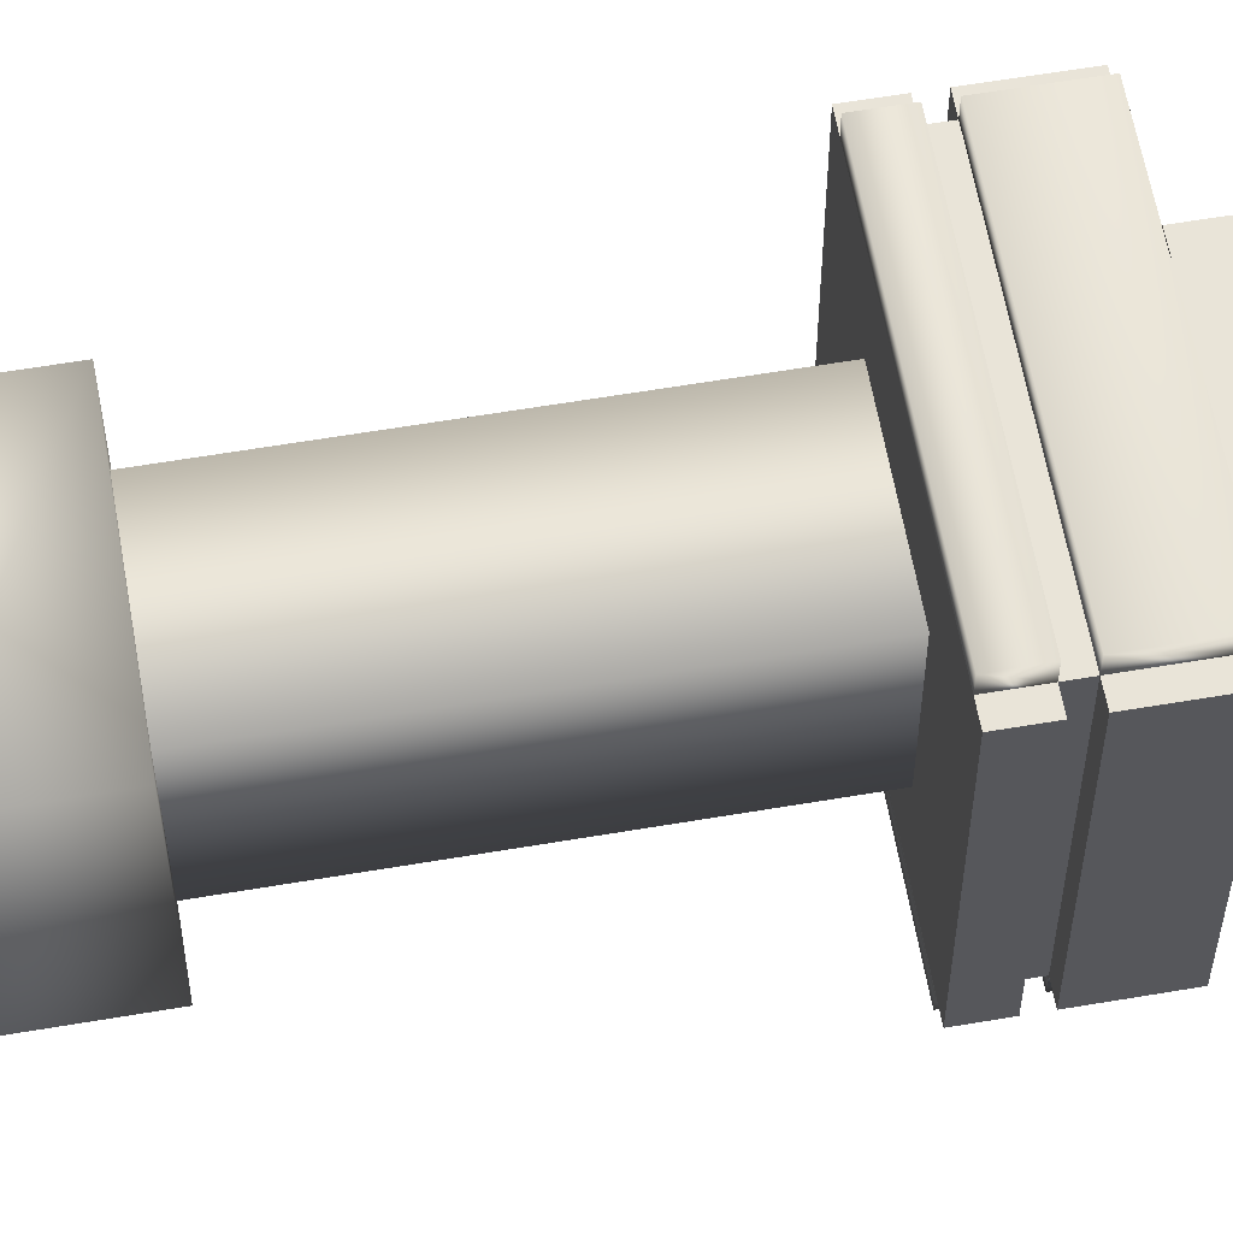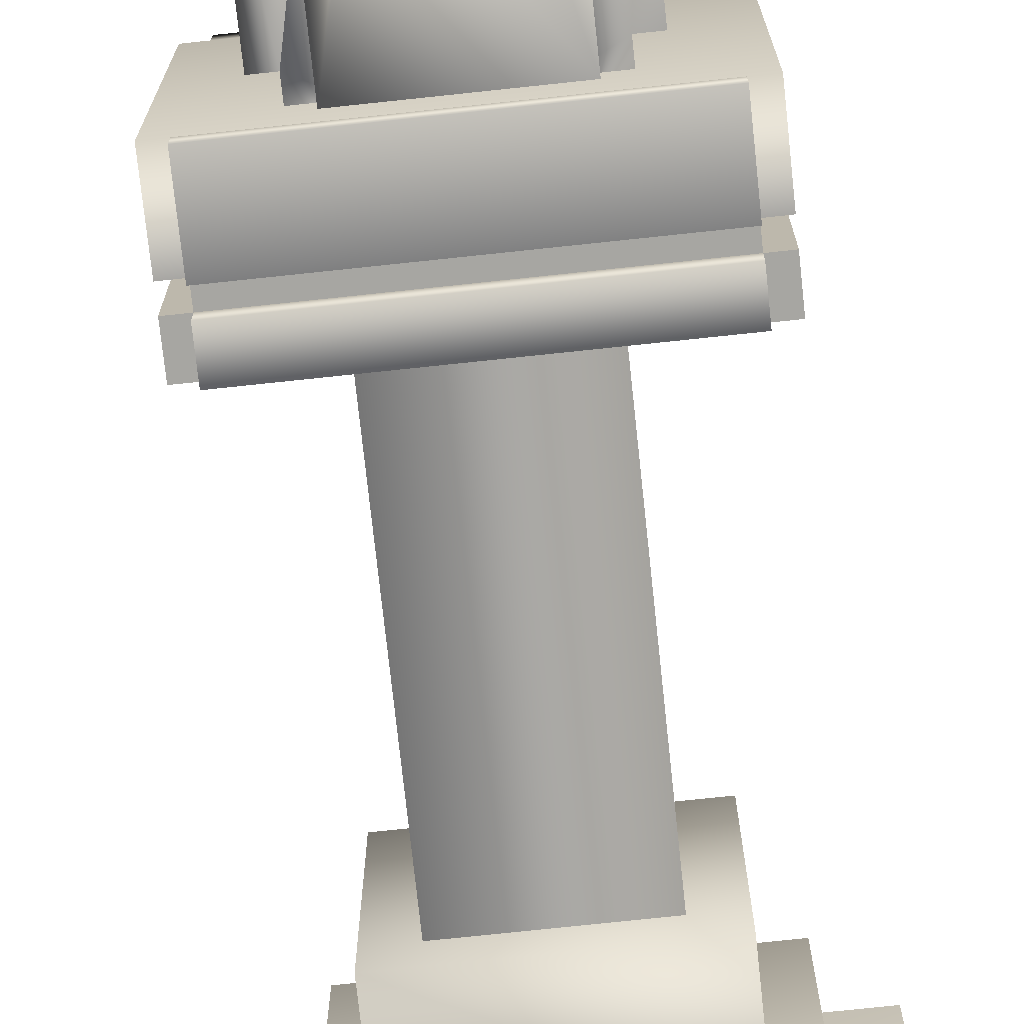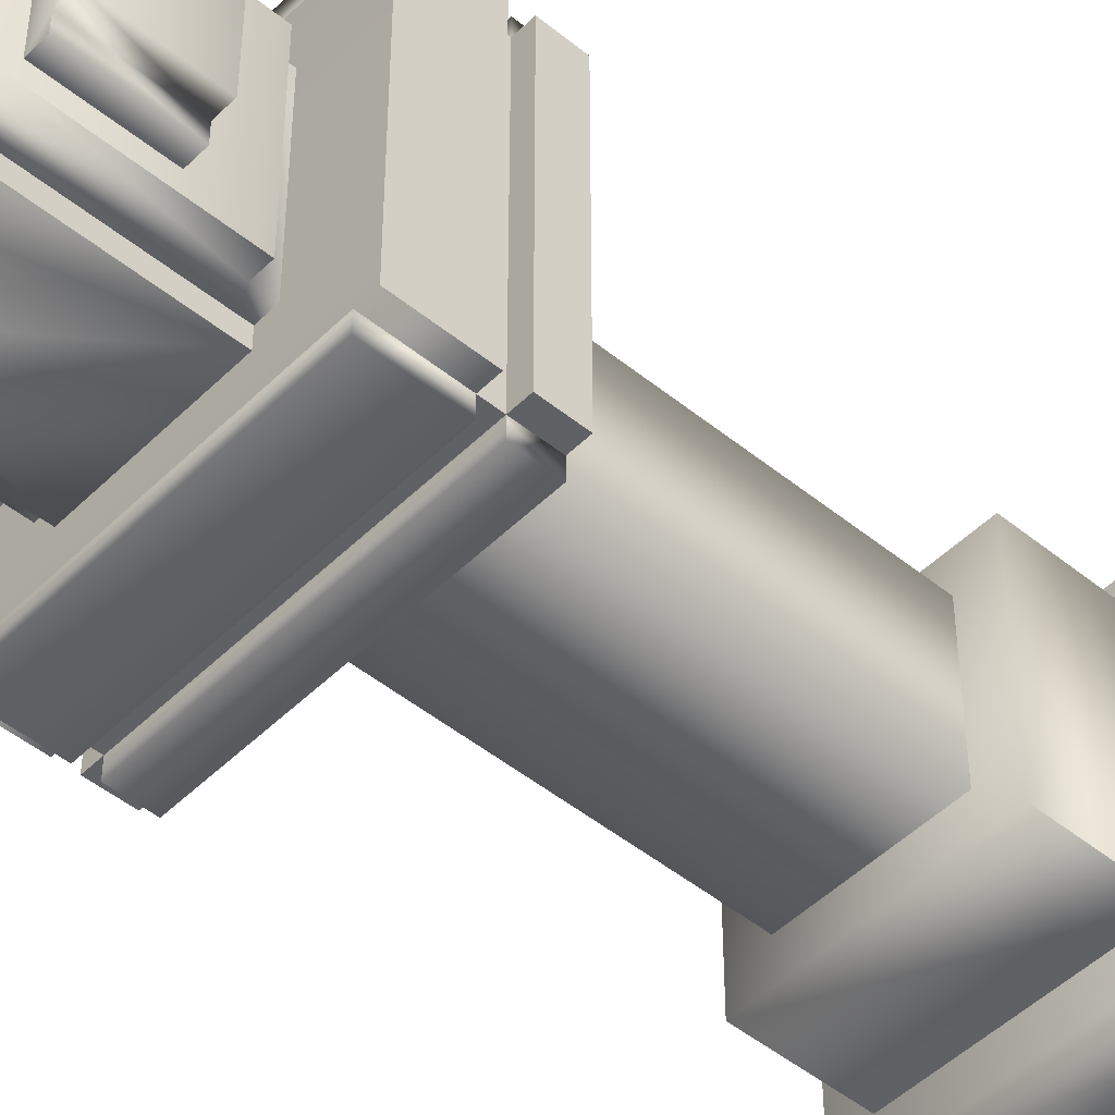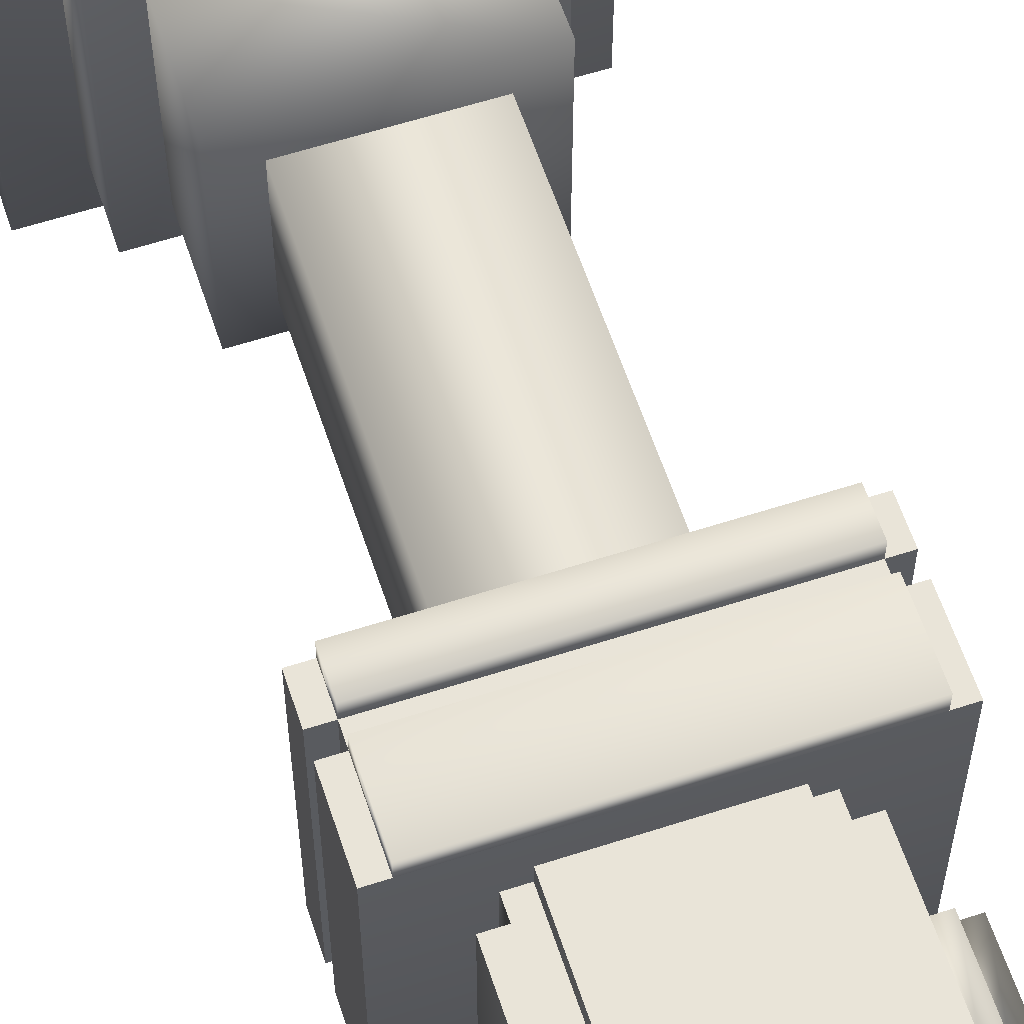
<metadata>
{"format":"obj","ext":"obj","renderer":"f3d","projection":"perspective","resolution":1024,"background":"white","views":[{"elev":60.2,"azim":80.1,"up":"+Z"},{"elev":-74.0,"azim":-173.9,"up":"+Z"},{"elev":-48.0,"azim":-132.3,"up":"+Z"},{"elev":60.5,"azim":161.7,"up":"+Z"}]}
</metadata>
<code>
g White_king
v 0.75 6.75 -0.75
v -0.75 6.75 -0.75
v -0.75 3.188 -0.75
v 0.75 3.188 -0.75
v 1.312 9.75 -0.75
v 1.125 9.75 -0.75
v 1.125 8.813 -0.75
v 1.312 8.813 -0.75
v 1.5 9.75 -0.5625
v 1.312 9.75 -0.5625
v 1.312 8.813 -0.5625
v 1.5 8.813 -0.5625
v 1.5 8.063 -1.687
v -1.5 8.063 -1.687
v -1.5 7.313 -1.687
v 1.5 7.313 -1.687
v 0.1875 10.12 -0.1875
v -0.1875 10.12 -0.1875
v -0.1875 9.563 -0.1875
v 0.1875 9.563 -0.1875
v 1.5 7.125 -1.687
v -1.5 7.125 -1.687
v -1.5 6.75 -1.687
v 1.5 6.75 -1.687
v 0.5625 10.5 -0.1875
v -0.5625 10.5 -0.1875
v -0.5625 10.12 -0.1875
v 0.5625 10.12 -0.1875
v 0.1875 10.88 -0.1875
v -0.1875 10.88 -0.1875
v -0.1875 10.5 -0.1875
v 0.1875 10.5 -0.1875
v 1.5 7.313 -1.5
v -1.5 7.313 -1.5
v -1.5 7.125 -1.5
v 1.5 7.125 -1.5
v 1.312 9.75 0.5625
v 1.5 9.75 0.5625
v 1.5 8.813 0.5625
v 1.312 8.813 0.5625
v 1.125 9.75 0.75
v 1.312 9.75 0.75
v 1.312 8.812 0.75
v 1.125 8.812 0.75
v -0.1875 10.12 -0.1875
v -0.1875 10.12 0.1875
v -0.1875 9.563 0.1875
v -0.1875 9.563 -0.1875
v -1.5 8.063 -1.687
v -1.5 8.063 -1.5
v -1.5 7.313 -1.5
v -1.5 7.313 -1.687
v -0.5625 10.5 -0.1875
v -0.5625 10.5 0.1875
v -0.5625 10.12 0.1875
v -0.5625 10.12 -0.1875
v -0.1875 10.88 -0.1875
v -0.1875 10.88 0.1875
v -0.1875 10.5 0.1875
v -0.1875 10.5 -0.1875
v -1.5 7.125 -1.687
v -1.5 7.125 -1.5
v -1.5 6.75 -1.5
v -1.5 6.75 -1.687
v 1.5 9.75 0.5625
v 1.5 9.75 -0.5625
v 1.5 8.813 -0.5625
v 1.5 8.813 0.5625
v 1.312 9.75 -0.5625
v 1.312 9.75 -0.75
v 1.312 8.813 -0.75
v 1.312 8.813 -0.5625
v 1.312 9.75 0.75
v 1.312 9.75 0.5625
v 1.312 8.813 0.5625
v 1.312 8.812 0.75
v 0.1875 10.12 0.1875
v 0.1875 10.12 -0.1875
v 0.1875 9.563 -0.1875
v 0.1875 9.563 0.1875
v 1.5 8.063 -1.5
v 1.5 8.063 -1.687
v 1.5 7.313 -1.687
v 1.5 7.313 -1.5
v 0.1875 10.88 0.1875
v 0.1875 10.88 -0.1875
v 0.1875 10.5 -0.1875
v 0.1875 10.5 0.1875
v 0.5625 10.5 0.1875
v 0.5625 10.5 -0.1875
v 0.5625 10.12 -0.1875
v 0.5625 10.12 0.1875
v 1.5 7.125 -1.5
v 1.5 7.125 -1.687
v 1.5 6.75 -1.687
v 1.5 6.75 -1.5
v 0.5625 9.938 -0.9375
v 1.125 9.938 -0.9375
v 1.125 9.938 0.9375
v 0.5625 9.938 0.9375
v -0.1875 10.88 -0.1875
v 0.1875 10.88 -0.1875
v 0.1875 10.88 0.1875
v -0.1875 10.88 0.1875
v -1.5 7.125 -1.687
v 1.5 7.125 -1.687
v 1.5 7.125 -1.5
v -1.5 7.125 -1.5
v -1.5 8.063 -1.687
v 1.5 8.063 -1.687
v 1.5 8.063 -1.5
v -1.5 8.063 -1.5
v -1.688 7.312 1.5
v 1.687 7.312 1.5
v 1.687 7.312 -1.5
v -1.688 7.312 -1.5
v -1.5 6.75 -1.5
v 1.5 6.75 -1.5
v 1.5 6.75 -1.687
v -1.5 6.75 -1.687
v -1.5 7.313 -1.5
v 1.5 7.313 -1.5
v 1.5 7.313 -1.687
v -1.5 7.313 -1.687
v 1.687 6.75 1.5
v 1.687 6.75 -1.5
v -1.688 6.75 -1.5
v -1.688 6.75 1.5
v 1.687 7.125 1.5
v -1.688 7.125 1.5
v -1.688 7.125 -1.5
v 1.687 7.125 -1.5
v 1.312 8.813 -0.75
v 1.125 8.813 -0.75
v 1.312 8.813 -0.5625
v 1.125 8.812 0.75
v 1.312 8.813 0.5625
v 1.312 8.812 0.75
v 1.5 8.813 0.5625
v 1.5 8.813 -0.5625
v 1.125 9.75 -0.75
v 1.312 9.75 -0.75
v 1.312 9.75 -0.5625
v 1.312 9.75 0.5625
v 1.125 9.75 0.75
v 1.312 9.75 0.75
v 1.5 9.75 -0.5625
v 1.5 9.75 0.5625
v 0.5625 10.5 -0.1875
v 0.5625 10.5 0.1875
v -0.5625 10.5 0.1875
v -0.5625 10.5 -0.1875
v -0.5625 10.12 0.1875
v 0.5625 10.12 0.1875
v 0.5625 10.12 -0.1875
v -0.5625 10.12 -0.1875
v 0.75 8.063 -1.125
v 0.75 9.75 -1.125
v 0.375 9.75 -1.125
v 0.375 9.563 -1.125
v -0.75 8.063 -1.125
v -0.375 9.563 -1.125
v -0.75 9.75 -1.125
v -0.375 9.75 -1.125
v 0.375 9.563 -1.125
v 0.375 9.563 1.125
v -0.375 9.563 1.125
v -0.375 9.563 -1.125
v 0.75 8.063 -1.125
v 0.75 8.063 1.125
v 0.75 9.75 1.125
v 0.75 9.75 -1.125
v 0.375 9.75 -1.125
v 0.375 9.75 1.125
v 0.375 9.563 1.125
v 0.375 9.563 -1.125
v -0.375 9.563 -1.125
v -0.375 9.563 1.125
v -0.375 9.75 1.125
v -0.375 9.75 -1.125
v -0.375 9.75 -1.125
v -0.375 9.75 1.125
v -0.75 9.75 1.125
v -0.75 9.75 -1.125
v 0.75 9.75 -1.125
v 0.75 9.75 1.125
v 0.375 9.75 1.125
v 0.375 9.75 -1.125
v 0.9375 8.25 -0.9375
v 0.5625 9.938 -0.9375
v 0.5625 8.063 -0.9375
v 0.9375 8.063 -0.9375
v 1.125 9.938 -0.9375
v 0.9375 8.25 -0.9375
v 1.125 8.25 -0.9375
v 0.5625 9.938 0.9375
v 0.5625 8.063 0.9375
v 0.5625 8.063 -0.9375
v 0.5625 9.938 -0.9375
v 1.125 9.938 -0.9375
v 1.125 8.25 -0.9375
v 1.125 8.25 0.9375
v 1.125 9.938 0.9375
v 1.687 8.063 -1.5
v -1.688 8.063 -1.5
v -1.688 7.313 -1.5
v 1.687 7.313 -1.5
v 1.687 7.125 -1.5
v -1.688 7.125 -1.5
v -1.688 6.75 -1.5
v 1.687 6.75 -1.5
v -1.688 8.062 1.5
v -1.688 8.063 -1.5
v 1.687 8.063 -1.5
v 1.687 8.062 1.5
v 2.062 1.313 -2.063
v -2.062 1.313 -2.063
v -2.062 1.583e-06 -2.063
v 2.062 1.583e-06 -2.063
v 1.125 3.188 -1.125
v -1.125 3.188 -1.125
v -1.125 2.063 -1.125
v 1.125 2.063 -1.125
v 1.5 2.063 -1.5
v -1.5 2.063 -1.5
v -1.5 1.313 -1.5
v 1.5 1.313 -1.5
v -1.125 3.188 -1.125
v 1.125 3.188 -1.125
v 1.125 3.188 1.125
v -1.125 3.188 1.125
v -1.5 2.063 -1.5
v 1.5 2.063 -1.5
v 1.5 2.063 1.5
v -1.5 2.063 1.5
v -2.062 1.313 2.062
v -2.062 1.313 -2.063
v 2.062 1.313 -2.063
v 2.062 1.313 2.062
v 1.125 8.25 -0.9375
v 0.9375 8.25 -0.9375
v 0.9375 8.25 0.9375
v 1.125 8.25 0.9375
v 0.9375 8.062 0.9375
v 0.9375 8.25 0.9375
v 0.9375 8.25 -0.9375
v 0.9375 8.063 -0.9375
v -0.75 6.75 0.75
v 0.75 6.75 0.75
v 0.75 3.188 0.75
v -0.75 3.188 0.75
v -2.062 1.313 2.062
v 2.062 1.313 2.062
v 2.062 1.831e-06 2.062
v -2.062 1.831e-06 2.062
v -1.125 3.188 1.125
v 1.125 3.188 1.125
v 1.125 2.063 1.125
v -1.125 2.063 1.125
v -1.5 2.063 1.5
v 1.5 2.063 1.5
v 1.5 1.313 1.5
v -1.5 1.313 1.5
v -0.75 6.75 -0.75
v -0.75 6.75 0.75
v -0.75 3.188 0.75
v -0.75 3.188 -0.75
v -2.062 1.313 -2.063
v -2.062 1.313 2.062
v -2.062 1.831e-06 2.062
v -2.062 1.583e-06 -2.063
v -1.125 3.188 -1.125
v -1.125 3.188 1.125
v -1.125 2.063 1.125
v -1.125 2.063 -1.125
v -1.5 2.063 -1.5
v -1.5 2.063 1.5
v -1.5 1.313 1.5
v -1.5 1.313 -1.5
v 0.75 6.75 0.75
v 0.75 6.75 -0.75
v 0.75 3.188 -0.75
v 0.75 3.188 0.75
v 2.062 1.313 2.062
v 2.062 1.313 -2.063
v 2.062 1.583e-06 -2.063
v 2.062 1.831e-06 2.062
v 1.125 3.188 1.125
v 1.125 3.188 -1.125
v 1.125 2.063 -1.125
v 1.125 2.063 1.125
v 1.5 2.063 1.5
v 1.5 2.063 -1.5
v 1.5 1.313 -1.5
v 1.5 1.313 1.5
v 1.5 8.063 1.688
v 1.5 7.313 1.688
v -1.5 7.313 1.688
v -1.5 8.063 1.688
v 0.1875 10.12 0.1875
v 0.1875 9.563 0.1875
v -0.1875 9.563 0.1875
v -0.1875 10.12 0.1875
v 1.5 7.125 1.688
v 1.5 6.75 1.688
v -1.5 6.75 1.688
v -1.5 7.125 1.688
v 0.5625 10.5 0.1875
v 0.5625 10.12 0.1875
v -0.5625 10.12 0.1875
v -0.5625 10.5 0.1875
v 0.1875 10.88 0.1875
v 0.1875 10.5 0.1875
v -0.1875 10.5 0.1875
v -0.1875 10.88 0.1875
v -1.5 8.063 1.688
v -1.5 7.313 1.688
v -1.5 7.313 1.5
v -1.5 8.063 1.5
v -1.5 7.125 1.688
v -1.5 6.75 1.688
v -1.5 6.75 1.5
v -1.5 7.125 1.5
v 1.5 8.063 1.5
v 1.5 7.313 1.5
v 1.5 7.313 1.688
v 1.5 8.063 1.688
v 1.5 7.125 1.5
v 1.5 6.75 1.5
v 1.5 6.75 1.688
v 1.5 7.125 1.688
v -1.5 7.125 1.688
v -1.5 7.125 1.5
v 1.5 7.125 1.5
v 1.5 7.125 1.688
v -1.5 8.063 1.688
v -1.5 8.063 1.5
v 1.5 8.063 1.5
v 1.5 8.063 1.688
v -1.5 6.75 1.5
v -1.5 6.75 1.688
v 1.5 6.75 1.688
v 1.5 6.75 1.5
v -1.5 7.313 1.5
v -1.5 7.313 1.688
v 1.5 7.313 1.688
v 1.5 7.313 1.5
v 0.75 8.063 1.125
v 0.375 9.563 1.125
v 0.375 9.75 1.125
v 0.75 9.75 1.125
v -0.75 8.063 1.125
v -0.375 9.563 1.125
v -0.75 9.75 1.125
v -0.375 9.75 1.125
v 0.5625 8.063 0.9375
v 0.5625 9.938 0.9375
v 0.9375 8.25 0.9375
v 0.9375 8.063 0.9375
v 1.125 9.938 0.9375
v 1.125 8.25 0.9375
v 1.687 8.063 1.5
v 1.687 7.313 1.5
v -1.688 7.313 1.5
v -1.688 8.063 1.5
v 1.687 7.125 1.5
v 1.687 6.75 1.5
v -1.688 6.75 1.5
v -1.688 7.125 1.5
v 1.5 7.313 1.5
v 1.5 7.125 1.5
v -1.5 7.125 1.5
v -1.5 7.313 1.5
v -1.687 8.063 -1.5
v -1.687 8.063 1.5
v -1.687 7.313 1.5
v -1.687 7.313 -1.5
v -1.687 7.125 -1.5
v -1.687 7.125 1.5
v -1.687 6.75 1.5
v -1.687 6.75 -1.5
v -1.5 7.313 -1.5
v -1.5 7.313 1.5
v -1.5 7.125 1.5
v -1.5 7.125 -1.5
v 1.688 8.063 -1.5
v 1.688 7.313 -1.5
v 1.688 7.313 1.5
v 1.688 8.063 1.5
v 1.688 7.125 -1.5
v 1.688 6.75 -1.5
v 1.688 6.75 1.5
v 1.688 7.125 1.5
v 1.5 7.313 -1.5
v 1.5 7.125 -1.5
v 1.5 7.125 1.5
v 1.5 7.313 1.5
v -1.312 9.75 -0.75
v -1.312 8.813 -0.75
v -1.125 8.813 -0.75
v -1.125 9.75 -0.75
v -1.5 9.75 -0.5625
v -1.5 8.813 -0.5625
v -1.312 8.813 -0.5625
v -1.312 9.75 -0.5625
v -1.312 9.75 0.5625
v -1.312 8.813 0.5625
v -1.5 8.813 0.5625
v -1.5 9.75 0.5625
v -1.125 9.75 0.75
v -1.125 8.812 0.75
v -1.312 8.812 0.75
v -1.312 9.75 0.75
v -1.5 9.75 0.5625
v -1.5 8.813 0.5625
v -1.5 8.813 -0.5625
v -1.5 9.75 -0.5625
v -1.312 9.75 -0.5625
v -1.312 8.813 -0.5625
v -1.312 8.813 -0.75
v -1.312 9.75 -0.75
v -1.312 9.75 0.75
v -1.312 8.812 0.75
v -1.312 8.813 0.5625
v -1.312 9.75 0.5625
v -0.5625 9.938 -0.9375
v -0.5625 9.938 0.9375
v -1.125 9.938 0.9375
v -1.125 9.938 -0.9375
v -1.312 8.813 -0.75
v -1.312 8.813 -0.5625
v -1.125 8.813 -0.75
v -1.125 9.75 -0.75
v -1.312 9.75 -0.5625
v -1.312 9.75 -0.75
v -1.312 9.75 0.5625
v -1.125 9.75 0.75
v -1.312 9.75 0.75
v -1.5 9.75 -0.5625
v -1.5 9.75 0.5625
v -1.312 8.813 0.5625
v -1.312 8.812 0.75
v -1.125 8.812 0.75
v -1.312 8.813 -0.5625
v -1.125 8.813 -0.75
v -1.5 8.813 0.5625
v -1.5 8.813 -0.5625
v -0.75 8.063 -1.125
v -0.75 9.75 -1.125
v -0.75 9.75 1.125
v -0.75 8.063 1.125
v -0.5625 8.063 -0.9375
v -0.5625 9.938 -0.9375
v -0.9375 8.25 -0.9375
v -0.9375 8.063 -0.9375
v -1.125 9.938 -0.9375
v -1.125 8.25 -0.9375
v -0.5625 9.938 0.9375
v -0.5625 9.938 -0.9375
v -0.5625 8.063 -0.9375
v -0.5625 8.063 0.9375
v -1.125 9.938 -0.9375
v -1.125 9.938 0.9375
v -1.125 8.25 0.9375
v -1.125 8.25 -0.9375
v -0.9375 8.25 0.9375
v -0.9375 8.25 -0.9375
v -1.125 8.25 -0.9375
v -1.125 8.25 0.9375
v -0.9375 8.25 -0.9375
v -0.9375 8.25 0.9375
v -0.9375 8.062 0.9375
v -0.9375 8.063 -0.9375
v -0.9375 8.25 0.9375
v -0.5625 9.938 0.9375
v -0.5625 8.063 0.9375
v -0.9375 8.063 0.9375
v -1.125 9.938 0.9375
v -1.125 8.25 0.9375
g White_king_0
f 3 2 1
f 4 3 1
f 7 6 5
f 8 7 5
f 11 10 9
f 12 11 9
f 15 14 13
f 16 15 13
f 19 18 17
f 20 19 17
f 23 22 21
f 24 23 21
f 27 26 25
f 28 27 25
f 31 30 29
f 32 31 29
f 35 34 33
f 36 35 33
f 39 38 37
f 40 39 37
f 43 42 41
f 44 43 41
f 47 46 45
f 48 47 45
f 51 50 49
f 52 51 49
f 55 54 53
f 56 55 53
f 59 58 57
f 60 59 57
f 63 62 61
f 64 63 61
f 67 66 65
f 68 67 65
f 71 70 69
f 72 71 69
f 75 74 73
f 76 75 73
f 79 78 77
f 80 79 77
f 83 82 81
f 84 83 81
f 87 86 85
f 88 87 85
f 91 90 89
f 92 91 89
f 95 94 93
f 96 95 93
f 99 98 97
f 100 99 97
f 103 102 101
f 104 103 101
f 107 106 105
f 108 107 105
f 111 110 109
f 112 111 109
f 115 114 113
f 116 115 113
f 119 118 117
f 120 119 117
f 123 122 121
f 124 123 121
f 127 126 125
f 128 127 125
f 131 130 129
f 132 131 129
f 135 134 133
f 136 134 135
f 137 136 135
f 138 136 137
f 139 137 135
f 140 139 135
f 143 142 141
f 144 143 141
f 145 144 141
f 146 144 145
f 147 143 144
f 148 147 144
f 151 150 149
f 152 151 149
f 155 154 153
f 156 155 153
f 159 158 157
f 160 159 157
f 160 157 161
f 162 160 161
f 162 161 163
f 164 162 163
f 167 166 165
f 168 167 165
f 171 170 169
f 172 171 169
f 175 174 173
f 176 175 173
f 179 178 177
f 180 179 177
f 183 182 181
f 184 183 181
f 187 186 185
f 188 187 185
f 191 190 189
f 192 191 189
f 194 190 193
f 195 194 193
f 198 197 196
f 199 198 196
f 202 201 200
f 203 202 200
f 206 205 204
f 207 206 204
f 210 209 208
f 211 210 208
f 214 213 212
f 215 214 212
f 218 217 216
f 219 218 216
f 222 221 220
f 223 222 220
f 226 225 224
f 227 226 224
f 230 229 228
f 231 230 228
f 234 233 232
f 235 234 232
f 238 237 236
f 239 238 236
f 242 241 240
f 243 242 240
f 246 245 244
f 247 246 244
f 250 249 248
f 251 250 248
f 254 253 252
f 255 254 252
f 258 257 256
f 259 258 256
f 262 261 260
f 263 262 260
f 266 265 264
f 267 266 264
f 270 269 268
f 271 270 268
f 274 273 272
f 275 274 272
f 278 277 276
f 279 278 276
f 282 281 280
f 283 282 280
f 286 285 284
f 287 286 284
f 290 289 288
f 291 290 288
f 294 293 292
f 295 294 292
f 298 297 296
f 299 298 296
f 302 301 300
f 303 302 300
f 306 305 304
f 307 306 304
f 310 309 308
f 311 310 308
f 314 313 312
f 315 314 312
f 318 317 316
f 319 318 316
f 322 321 320
f 323 322 320
f 326 325 324
f 327 326 324
f 330 329 328
f 331 330 328
f 334 333 332
f 335 334 332
f 338 337 336
f 339 338 336
f 342 341 340
f 343 342 340
f 346 345 344
f 347 346 344
f 350 349 348
f 351 350 348
f 352 348 349
f 353 352 349
f 354 352 353
f 355 354 353
f 358 357 356
f 359 358 356
f 360 357 358
f 361 360 358
f 364 363 362
f 365 364 362
f 368 367 366
f 369 368 366
f 372 371 370
f 373 372 370
f 376 375 374
f 377 376 374
f 380 379 378
f 381 380 378
f 384 383 382
f 385 384 382
f 388 387 386
f 389 388 386
f 392 391 390
f 393 392 390
f 396 395 394
f 397 396 394
f 400 399 398
f 401 400 398
f 404 403 402
f 405 404 402
f 408 407 406
f 409 408 406
f 412 411 410
f 413 412 410
f 416 415 414
f 417 416 414
f 420 419 418
f 421 420 418
f 424 423 422
f 425 424 422
f 428 427 426
f 429 428 426
f 432 431 430
f 435 434 433
f 434 436 433
f 436 437 433
f 436 438 437
f 434 439 436
f 439 440 436
f 443 442 441
f 443 441 444
f 445 443 444
f 441 446 444
f 446 447 444
f 450 449 448
f 451 450 448
f 454 453 452
f 455 454 452
f 456 453 454
f 457 456 454
f 460 459 458
f 461 460 458
f 464 463 462
f 465 464 462
f 468 467 466
f 469 468 466
f 472 471 470
f 473 472 470
f 476 475 474
f 477 476 474
f 474 475 478
f 479 474 478

</code>
